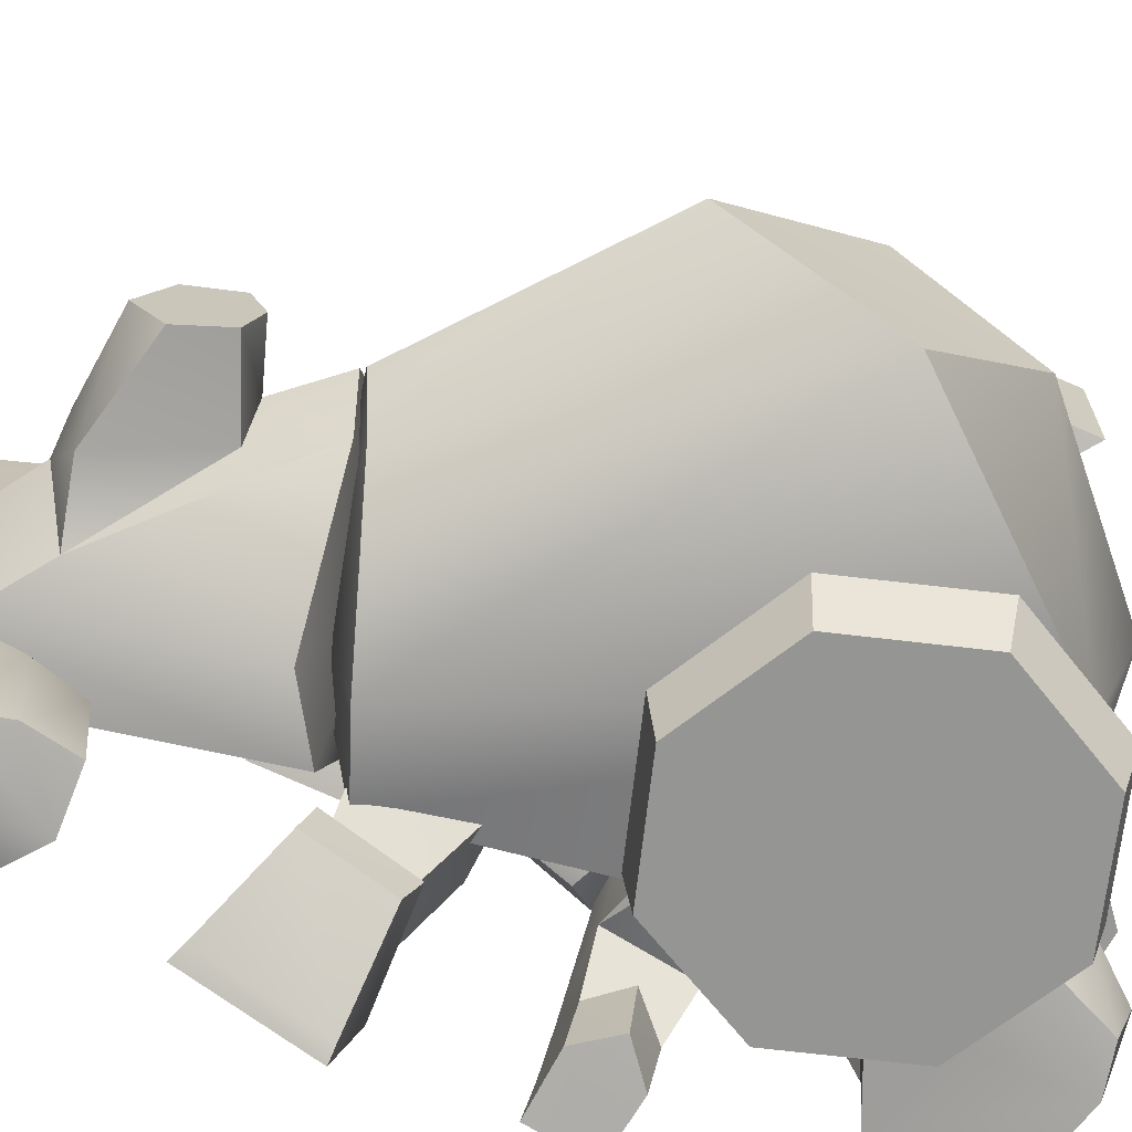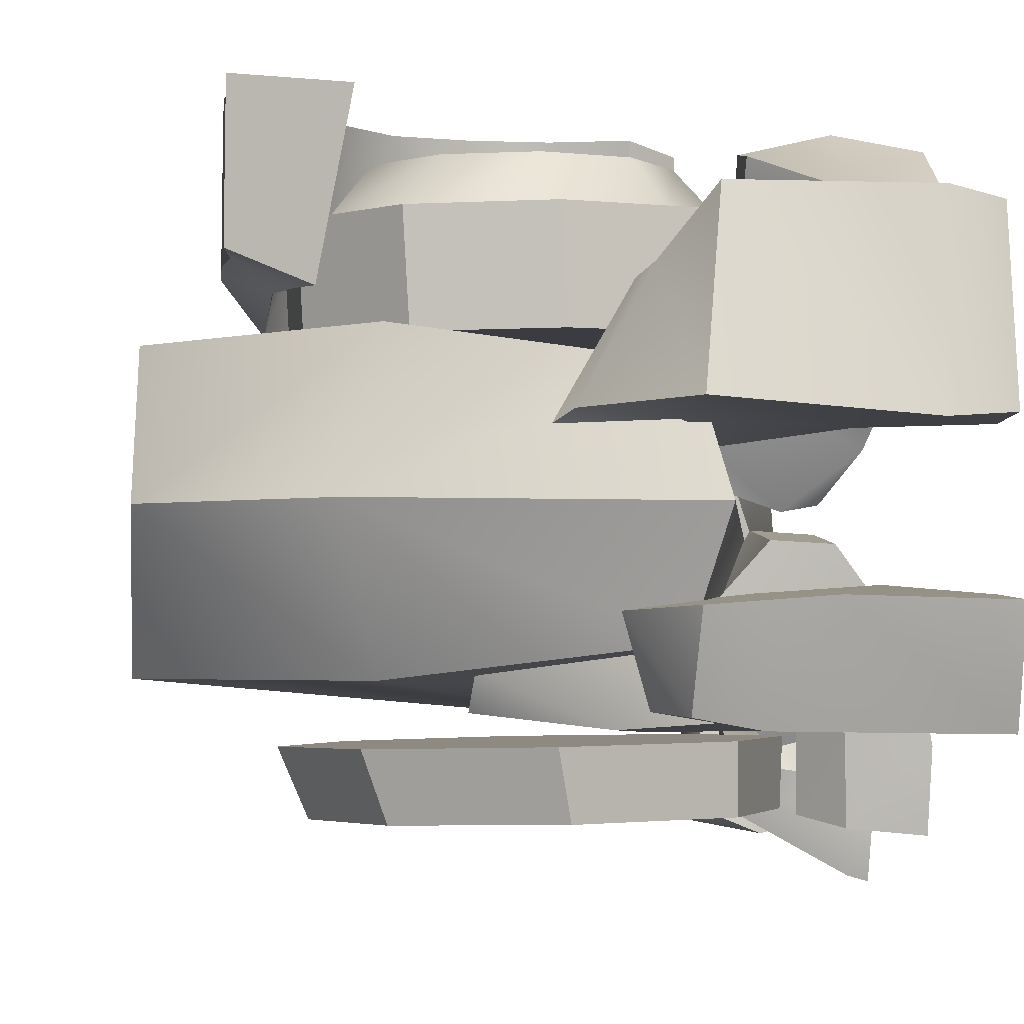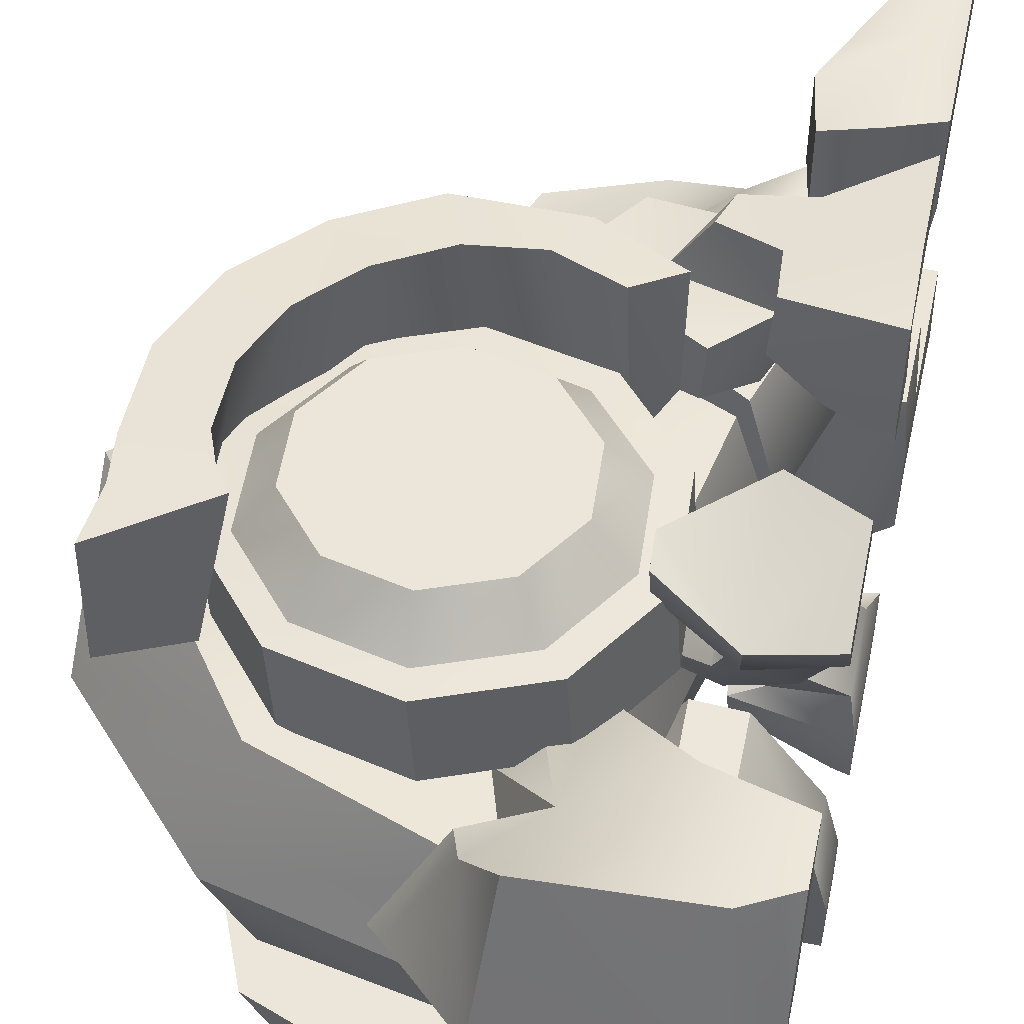
<metadata>
{"format":"obj","ext":"obj","renderer":"f3d","projection":"perspective","resolution":1024,"background":"white","views":[{"elev":-68.4,"azim":61.4,"up":"+Z"},{"elev":-2.7,"azim":175.1,"up":"+Z"},{"elev":48.2,"azim":-167.8,"up":"+Z"}]}
</metadata>
<code>
g default
v -13.87 -85.29 -20.48
v 8.56 -88.22 -4.44
v -13.51 -88.26 -3.926
v 11.67 -81.48 -16.1
v -1.856 -60.81 -15.25
v 16.52 -70.16 -14.31
v 3.638 -60.7 -3.615
v 17.79 -66.81 -4.27
v 11.26 -81.49 7.327
v -14.46 -85.29 12.61
v -2.266 -60.82 7.884
v 16.17 -70.17 5.902
v -49.04 -17.45 -3.464
v -65.72 -99 20.98
v -41.87 -19.92 19.81
v -68.4 -105 -3.832
v -64.85 -98.98 -28.53
v -40.35 -25.9 -35.56
v -42.7 -97.5 -3.375
v -47.55 -90.63 -28.3
v -24.66 -37.64 -36.35
v -30.59 -79.47 -23.38
v 10.56 -45.78 -20.73
v 16.15 -48.58 -3.591
v -48.43 -90.65 21.37
v -22.89 -26.97 25.76
v -31.34 -79.49 18.69
v -23.79 -87.52 -3.037
v 9.595 -43.12 8.998
v -17.75 -26.6 -3.434
v -47.42 -89.76 -38.22
v -60.97 -91.33 -38.15
v -64.6 -127.7 -41.9
v -70.08 -127.7 -42.14
v -70.35 -85.72 -39.45
v -60.98 -94.52 -26.51
v -69.17 -94.72 -26.79
v -51.96 -89.72 -27.7
v -43.21 -77.39 -37.24
v -47.5 -87.16 -27.38
v -45.67 -64.48 -37.73
v -50.2 -74.08 -25.95
v -54.17 -62.45 -38.05
v -53.19 -64.22 -25.76
v -70.45 -68.31 -39.04
v -69.21 -69.96 -25.6
v -45.24 -62.7 -59.7
v -57.83 -61.24 -64.85
v -70.09 -68.39 -62.69
v -47.18 -87.25 -62.02
v -42.83 -75.23 -62.25
v -64.24 -125.9 -61.27
v -70.19 -126 -60.92
v -60.54 -88.87 -64.57
v -69.99 -83.85 -62.22
v -70.67 -69.22 52.97
v -61.21 -89.62 55.92
v -58.5 -62 55.3
v -70.19 -69.99 29.33
v -43.42 -76.06 53.74
v -42.93 -78.89 29.88
v -45.73 -63.63 50.66
v -48.25 -87.52 53.76
v -47.68 -89.98 30.9
v -64.81 -126.8 53.81
v -53.88 -64.16 28.72
v -45.38 -66.19 28.76
v -68.51 -71.04 17.28
v -55.09 -64.39 17.53
v -49.49 -76.22 17.19
v -46.85 -89.23 19.18
v -51.32 -91.78 19.43
v -64.48 -129.2 34.53
v -60.73 -91.7 31.13
v -60.32 -95.46 19.15
v -68.51 -94.19 18.27
v -70.13 -84.37 30.26
v -69.97 -129.3 34.56
v -70.28 -126.8 53.27
v -70.56 -84.7 53.05
v -21.96 -32.63 38.28
v -22.08 -17.52 42.05
v -45.78 -23.35 40.58
v -34.41 -10.77 41.32
v -33.38 -11.44 27.22
v -22.74 -16.93 25.43
v -20.78 -29.2 25.2
v -8.176 -42.3 37.37
v -6.938 -40.14 23.46
v -30.6 -49.17 39.13
v -15.08 -54.37 35.96
v -43.28 -22.41 22.96
v -49.41 -43.84 19.61
v -31.42 -52.72 23.03
v -13.48 -55.57 21.53
v -52.79 -40.9 37.71
v -31.47 -32.64 52.56
v -45.26 -25.71 54.38
v -46.27 -11.82 56.04
v -45.26 -9.452 43.65
v -34.21 -41.11 52.38
v -50.04 -40.82 54.92
v -70.29 -53.48 58.14
v -70.46 -28.23 58.15
v -70.99 -6.324 58.25
v -70.55 -7.019 33.59
v -70 -33.16 33.49
v -69.87 -57.6 35.9
v -70.3 -29.01 23.23
v -70.64 -7.543 26.79
v -56.4 -10.19 32.01
v -60.41 -27.03 28.19
v 48 36.28 29.62
v 34.22 23.02 70.76
v 39.91 38.17 70.79
v 46.86 57.12 35.21
v 39.8 54.25 70.79
v 36.38 62.98 70.77
v 43.27 66.31 35.2
v 39.73 71.13 35.17
v 32.96 67.48 70.75
v 48 15.59 69.21
v 33.69 -0.8375 69.13
v 55.54 35.66 69.25
v 48.27 15.59 39.87
v 55.81 35.67 39.91
v 36.71 21.86 25.88
v 23.42 10.64 70.72
v 27.33 6.449 25.97
v 10.03 -3.365 25.73
v 14.59 -11.62 39.68
v 33.95 -0.8335 39.78
v -6.942 -5.783 25.83
v -22.6 1.308 25.38
v -31.02 -1.723 39.17
v -22.01 6.717 71.08
v -31.76 -1.507 69.21
v -11.92 -11.16 39.72
v 14.31 -11.63 69.72
v 8.801 2.496 71.35
v -12.66 -10.95 69.75
v -7.068 0.6624 71.48
v 55.01 82.43 69.34
v 55.28 82.43 40
v 55.66 56.97 39.91
v 54.15 68.56 39.94
v 53.88 68.56 69.28
v 55.39 56.97 69.25
v 38.62 34.16 48.8
v 42.67 59.4 47.96
v 37.06 57 48.67
v 29.41 53.85 58.49
v 30.61 36.33 58.6
v 1.111 71.61 58.57
v 18.15 67.33 58.48
v 22.38 74.57 48.65
v 25.36 80.11 47.98
v 0.1705 80.15 48.75
v -0.8136 86.68 48.18
v -15.18 65.06 58.72
v -21.07 71.61 48.93
v -25.85 76.61 48.49
v -33.23 52.21 49.11
v -40.19 53.75 48.79
v -24.51 50.18 58.87
v 4.984 14.89 58.9
v 21.28 21.45 58.75
v 26.46 14.76 48.99
v 5.219 6.215 49.17
v 30.17 9.602 48.44
v 5.136 -0.4667 48.75
v -16.99 11.79 49.27
v -21.04 6.109 48.95
v -31.67 29.36 49.25
v -38.35 26.82 48.97
v -23.32 32.65 58.98
v -12.05 19.17 58.99
v 28.92 9.377 27.01
v 3.88 -0.6909 27.32
v 43.26 32.24 26.71
v -22.29 5.885 27.52
v -39.61 26.59 27.54
v 44.51 32.47 48.14
v 41.42 59.17 26.53
v -41.45 53.52 27.36
v 24.1 79.88 26.55
v -27.11 76.39 27.06
v -2.07 86.46 26.75
v -45.52 -16.8 -33.31
v 29.75 84.98 -32.09
v -23.48 -27.46 -40.49
v -20.47 98.97 -25.98
v -48.48 -15.98 -8.759
v -26.51 109.3 -3.164
v -21.25 98.96 19.84
v -40.07 -15.63 19.41
v 36.2 94.21 -2.093
v 71.21 55.85 -1.501
v 71.65 26.51 -31.91
v 69.81 -11.04 -1.538
v 70.6 26.5 28.89
v 28.73 84.97 27.66
v -21.84 -23.9 19.85
v 10.78 -41.74 9.994
v 17.25 -47.78 -4.55
v 11.41 -43.7 -21.41
v -27.52 -34.49 -9.389
v -23.27 116.9 47.39
v -14.13 106.9 35.61
v -19.3 126.8 12.35
v -0.7755 108.9 11.54
v -11.66 99.72 33.61
v 2.577 105 9.3
v -19.13 107.4 10.05
v -28.27 97.29 41.13
v -8.261 70.53 15.63
v -19.38 66.27 25.31
v -60.16 115.4 47.41
v -71.19 108.3 46.03
v -71.07 92.71 45.47
v -50.37 88.5 47.83
v -28.64 58.68 23.24
v -47.61 97.8 9.409
v -26.25 63.14 7.955
v -70.5 103.3 9.793
v -70.62 118.8 10.6
v -57.42 125.6 9.344
v -54.06 87.45 -40.25
v -21.94 69.75 -27.42
v -26.69 73.25 -18.15
v -52.93 94.82 -16.27
v -30.57 101.9 -17.9
v -24.57 90.33 -20.12
v 10.04 61.41 -37.68
v 13.42 69.42 -37.63
v 5.398 58.7 -31.1
v 12.65 75.14 -30.51
v -14.96 87.68 -27.15
v -31.38 95.57 -38.59
v -10.04 85.01 -40.3
v -17.12 67.2 -40.95
v -71.53 98.49 -17.88
v -71.1 92.28 -40.54
v -71.24 113.4 -40.54
v -29.31 121 -39.82
v -40.19 129.3 -18.6
v -19.14 124.2 -20.15
v -18.13 117.8 -37.75
v -13.44 103.6 -37.02
v -8.194 108.9 -20.83
v -71.65 118.8 -19.14
v -46.7 32.54 -1.352
v -31.27 35.29 11.26
v -35.62 32.03 2.563
v -45.57 42.93 16.55
v -60.89 38.24 9.723
v -53.95 30.65 -0.0133
v -60.41 20.46 21.26
v -67.94 33.95 37.02
v -52.39 35.1 38.7
v -52.36 47.97 31.55
v -70.96 60.69 44.41
v -52.82 63.36 41.78
v -68.46 47.58 29.39
v -71.01 40.99 55.49
v -54.6 33.93 55.89
v -35.89 45.73 49.15
v -35.73 54.43 46.66
v -53.69 69.02 52.74
v -70.99 64.74 52.38
v -71.05 44.74 63.54
v -54.96 39.84 67.24
v -36.27 60.36 59.99
v -35.86 52.29 61.36
v -45.64 24.98 27.58
v -46.74 12.75 9.1
v -53.55 14.72 8.89
v -35.65 15.54 10.79
v -31.41 26.44 19.95
v -56.14 46.04 -58.65
v -48.4 38.4 -56.5
v -55.87 30.02 -56.37
v -71.06 45.14 -60.07
v -70.99 29.92 -58.31
v -71.33 33 -42.2
v -55.12 32.61 -39.59
v -48.12 40.19 -38.64
v -55.39 48.74 -41.54
v -71.4 48.22 -43.96
v -68.04 34.91 -26.1
v -47.52 32.26 -24.66
v -52.47 34.37 -5.6
v -40.77 34.19 -4.86
v -25.7 35.53 -29.58
v -29.03 38.3 -31.7
v -52.57 55.77 -8.07
v -41.12 55.01 -7.376
v -68.11 50.13 -27.86
v -47.87 53.07 -27.17
v -22.1 51.29 -28.94
v -27.57 47.31 -31.33
v 40.32 58.44 -56.07
v 33 27.07 -43.28
v 28.45 29.14 -55.84
v 45.71 58.47 -43.52
v 32.56 89.7 -43.27
v 1.872 13.88 -42.68
v -29.43 26.63 -42.08
v 1.259 102.5 -42.67
v -42.58 57.86 -41.83
v -29.86 89.27 -42.07
v -0.5826 16.83 -55.28
v 28.05 87.57 -55.84
v -1.154 99.47 -55.28
v -29.79 28.73 -54.72
v -42.05 57.87 -54.49
v -30.19 87.17 -54.72
v -43.74 -2.786 -48.35
v -50.78 -19.24 -40.31
v -43.51 -23.48 -40.62
v -51.28 -4.704 -45.54
v -70.5 0.245 -51.87
v -68.61 -1.907 -40.93
v -52.47 8.53 -22.25
v -70.07 -5.801 -71.48
v -70.04 -35.77 -62.57
v -70.52 -29.42 -40.35
v -68.53 -19.83 -34.83
v -53.93 -12.97 -14.11
v -45.65 -12.94 -10.5
v -40.3 9.08 -17.41
v -34.7 5.246 -30.43
v -36.69 -19.58 -26.98
v -43.8 -26.46 -50.98
v -43.89 -6.511 -58.04
v -66.01 -6.124 -70.32
v -65.98 -34.44 -61.77
g FootR Trailer1
f 1 2 3
f 4 2 1
f 5 4 1
f 6 4 5
f 7 6 5
f 8 6 7
f 8 4 6
f 2 4 8
f 8 9 2
f 2 9 3
f 3 9 10
f 10 9 11
f 11 9 12
f 11 12 7
f 7 12 8
f 12 9 8
f 13 14 15
f 16 14 13
f 13 17 16
f 18 17 13
f 16 19 14
f 16 17 19
f 19 17 20
f 17 18 20
f 20 18 21
f 21 22 20
f 23 22 21
f 23 5 22
f 23 7 5
f 24 7 23
f 15 25 26
f 14 25 15
f 14 19 25
f 19 27 25
f 28 27 19
f 19 22 28
f 20 22 19
f 25 27 26
f 26 27 29
f 24 29 7
f 7 29 11
f 29 27 11
f 11 27 10
f 27 28 10
f 10 28 3
f 28 1 3
f 22 1 28
f 22 5 1
f 13 15 30
f 15 26 30
f 26 29 30
f 29 24 30
f 24 23 30
f 23 21 30
f 21 18 30
f 18 13 30
f 31 32 33
f 33 32 34
f 34 32 35
f 36 37 32
f 32 37 35
f 31 38 32
f 32 38 36
f 39 40 31
f 31 40 38
f 41 42 39
f 39 42 40
f 43 44 41
f 41 44 42
f 45 46 43
f 43 46 44
f 37 46 35
f 35 46 45
f 37 36 46
f 46 36 44
f 47 43 41
f 48 43 47
f 43 48 45
f 45 48 49
f 39 50 51
f 31 50 39
f 31 52 50
f 33 52 31
f 52 33 53
f 53 33 34
f 48 54 49
f 49 54 55
f 55 54 53
f 53 54 52
f 52 54 50
f 54 48 50
f 50 48 51
f 48 47 51
f 47 41 51
f 51 41 39
f 49 55 45
f 45 55 35
f 55 53 35
f 35 53 34
f 56 57 58
f 56 58 59
f 60 61 62
f 63 61 60
f 64 61 63
f 65 64 63
f 65 63 57
f 63 60 57
f 62 57 60
f 58 57 62
f 58 62 66
f 59 58 66
f 66 62 67
f 59 66 68
f 68 66 69
f 66 67 69
f 69 67 70
f 62 61 67
f 67 61 70
f 70 61 71
f 61 64 71
f 71 64 72
f 73 64 65
f 64 73 74
f 64 74 72
f 72 74 75
f 74 76 75
f 77 76 74
f 77 74 78
f 78 74 73
f 78 73 79
f 77 78 80
f 80 78 79
f 75 68 69
f 76 68 75
f 77 68 76
f 59 68 77
f 59 77 56
f 56 77 80
f 80 57 56
f 80 79 57
f 57 79 65
f 79 73 65
f 81 82 83
f 83 82 84
f 84 82 85
f 85 82 86
f 81 86 82
f 87 86 81
f 81 88 87
f 87 88 89
f 90 91 81
f 81 91 88
f 92 83 85
f 85 83 84
f 88 91 89
f 93 92 94
f 94 92 87
f 87 89 94
f 94 89 95
f 89 91 95
f 91 94 95
f 90 94 91
f 90 93 94
f 96 93 90
f 96 92 93
f 83 92 96
f 87 92 86
f 86 92 85
f 83 97 81
f 98 97 83
f 98 83 99
f 99 83 100
f 97 101 81
f 81 101 90
f 101 96 90
f 102 96 101
f 103 96 102
f 103 102 104
f 104 102 98
f 98 99 104
f 104 99 105
f 100 105 99
f 102 101 98
f 98 101 97
f 106 104 105
f 107 104 106
f 104 107 103
f 103 107 108
f 108 96 103
f 108 107 96
f 96 107 83
f 107 106 109
f 109 106 110
f 106 105 100
f 100 111 106
f 106 111 110
f 112 110 111
f 109 110 112
f 112 107 109
f 83 107 112
f 111 83 112
f 100 83 111
f 113 114 115
f 113 115 116
f 116 115 117
f 118 116 117
f 119 116 118
f 119 118 120
f 120 118 121
f 122 114 123
f 122 115 114
f 124 115 122
f 125 124 122
f 126 124 125
f 126 125 113
f 113 125 127
f 127 114 113
f 127 128 114
f 129 128 127
f 129 130 128
f 129 131 130
f 132 131 129
f 132 123 131
f 132 122 123
f 125 122 132
f 132 129 125
f 125 129 127
f 131 133 130
f 134 135 136
f 136 135 137
f 135 138 137
f 135 134 138
f 138 134 133
f 138 133 131
f 131 139 138
f 131 123 139
f 123 128 139
f 123 114 128
f 139 128 140
f 138 139 141
f 137 138 141
f 141 136 137
f 142 136 141
f 139 142 141
f 140 142 139
f 142 134 136
f 133 134 142
f 140 133 142
f 130 133 140
f 128 130 140
f 121 143 120
f 120 143 144
f 126 145 124
f 145 126 116
f 145 116 146
f 146 116 119
f 120 146 119
f 144 146 120
f 146 144 147
f 147 144 143
f 143 121 147
f 147 121 118
f 124 145 148
f 145 146 148
f 148 146 147
f 118 148 147
f 117 148 118
f 148 117 124
f 124 117 115
f 116 126 113
f 149 150 151
f 151 152 149
f 149 152 153
f 153 152 154
f 154 152 155
f 156 154 155
f 156 155 151
f 150 156 151
f 157 156 150
f 157 158 156
f 159 158 157
f 158 154 156
f 151 155 152
f 160 153 154
f 158 160 154
f 161 160 158
f 159 161 158
f 162 161 159
f 162 163 161
f 164 163 162
f 163 165 161
f 161 165 160
f 166 160 165
f 167 160 166
f 166 168 167
f 169 168 166
f 169 170 168
f 171 170 169
f 172 171 169
f 173 171 172
f 174 173 172
f 175 173 174
f 175 174 164
f 164 174 163
f 163 174 165
f 165 174 176
f 165 176 166
f 166 176 177
f 177 169 166
f 172 169 177
f 174 172 176
f 176 172 177
f 178 171 179
f 170 171 178
f 180 170 178
f 178 181 180
f 181 182 180
f 179 181 178
f 170 183 168
f 183 170 180
f 184 183 180
f 180 182 184
f 182 185 184
f 184 185 186
f 185 187 186
f 186 187 188
f 159 186 188
f 157 186 159
f 157 184 186
f 150 184 157
f 150 183 184
f 183 150 149
f 168 183 149
f 168 149 167
f 167 149 153
f 167 153 160
f 171 173 179
f 179 173 181
f 173 175 181
f 181 175 182
f 175 164 182
f 182 164 185
f 164 187 185
f 162 187 164
f 162 188 187
f 159 188 162
f 189 190 191
f 192 190 189
f 193 192 189
f 194 192 193
f 194 193 195
f 195 193 196
f 194 197 192
f 192 197 190
f 198 190 197
f 199 190 198
f 198 200 199
f 201 200 198
f 198 202 201
f 197 202 198
f 197 195 202
f 194 195 197
f 195 196 202
f 202 196 203
f 203 201 202
f 204 201 203
f 201 204 200
f 200 204 205
f 206 200 205
f 199 200 206
f 191 199 206
f 190 199 191
f 196 193 207
f 193 189 207
f 189 191 207
f 191 206 207
f 206 205 207
f 205 204 207
f 204 203 207
f 203 196 207
f 208 209 210
f 210 209 211
f 209 212 211
f 211 212 213
f 212 214 213
f 215 214 212
f 214 215 216
f 216 215 217
f 218 215 208
f 208 215 209
f 209 215 212
f 219 220 218
f 218 220 221
f 221 215 218
f 221 222 215
f 215 222 217
f 222 223 224
f 221 223 222
f 220 223 221
f 225 223 220
f 219 225 220
f 226 225 219
f 219 218 226
f 226 218 227
f 218 208 227
f 227 208 210
f 226 227 225
f 225 227 223
f 227 210 223
f 223 210 214
f 210 211 214
f 214 211 213
f 223 214 224
f 224 214 216
f 228 229 230
f 231 228 230
f 231 230 232
f 232 230 233
f 234 235 236
f 236 235 237
f 237 229 236
f 238 229 237
f 232 233 239
f 239 233 238
f 239 238 240
f 238 237 240
f 240 237 235
f 240 235 241
f 241 235 234
f 236 241 234
f 229 241 236
f 241 229 228
f 228 239 241
f 241 239 240
f 242 243 231
f 231 243 228
f 243 244 228
f 228 244 245
f 244 246 245
f 246 247 245
f 245 247 248
f 248 249 245
f 245 249 239
f 239 249 232
f 232 249 250
f 248 250 249
f 247 250 248
f 228 245 239
f 247 232 250
f 246 232 247
f 246 231 232
f 251 231 246
f 251 246 244
f 251 244 242
f 242 244 243
f 242 231 251
f 252 253 254
f 255 253 252
f 255 252 256
f 256 252 257
f 256 257 258
f 259 256 258
f 259 258 260
f 256 261 255
f 262 263 264
f 262 264 265
f 265 264 259
f 265 259 266
f 266 259 260
f 260 267 266
f 264 256 259
f 264 261 256
f 264 263 261
f 268 261 263
f 269 268 263
f 262 269 263
f 270 269 262
f 262 265 270
f 270 265 271
f 271 265 272
f 273 268 269
f 272 265 266
f 266 274 272
f 267 274 266
f 268 274 267
f 267 261 268
f 260 261 267
f 260 275 261
f 260 258 275
f 258 276 275
f 277 276 258
f 273 274 268
f 276 278 275
f 275 278 279
f 275 279 255
f 261 275 255
f 255 279 253
f 258 257 277
f 277 257 276
f 276 257 252
f 252 254 276
f 276 254 278
f 270 271 269
f 269 271 272
f 272 274 269
f 269 274 273
f 280 281 282
f 282 283 280
f 284 283 282
f 285 283 284
f 284 282 285
f 285 282 286
f 281 286 282
f 287 286 281
f 287 281 288
f 288 281 280
f 280 289 288
f 283 289 280
f 289 283 285
f 285 290 289
f 285 286 290
f 290 286 291
f 290 291 292
f 292 291 293
f 293 291 294
f 294 291 295
f 296 292 297
f 298 292 296
f 290 292 298
f 289 290 298
f 289 298 288
f 288 298 299
f 298 296 299
f 299 296 297
f 297 300 299
f 299 300 301
f 286 287 288
f 286 288 291
f 291 288 299
f 291 299 295
f 295 299 301
f 295 301 294
f 294 301 300
f 297 294 300
f 293 294 297
f 297 292 293
f 302 303 304
f 305 303 302
f 305 302 306
f 307 305 306
f 306 308 307
f 309 308 306
f 309 310 308
f 311 310 309
f 303 305 307
f 312 302 304
f 313 302 312
f 306 302 313
f 306 313 309
f 309 313 314
f 312 315 313
f 313 315 314
f 315 316 314
f 314 316 317
f 309 314 311
f 311 314 317
f 311 317 310
f 310 317 316
f 315 310 316
f 308 310 315
f 312 308 315
f 307 308 312
f 304 307 312
f 303 307 304
f 318 319 320
f 321 319 318
f 322 321 318
f 323 321 322
f 323 324 321
f 325 326 322
f 322 326 327
f 327 328 322
f 322 328 323
f 328 329 323
f 323 329 324
f 329 330 324
f 324 330 331
f 332 324 331
f 321 324 332
f 333 321 332
f 319 321 333
f 329 319 333
f 328 319 329
f 327 319 328
f 320 319 327
f 327 334 320
f 334 318 320
f 335 318 334
f 335 322 318
f 336 322 335
f 325 322 336
f 326 337 327
f 327 337 334
f 326 325 337
f 337 325 336
f 336 334 337
f 335 334 336
f 329 333 330

</code>
